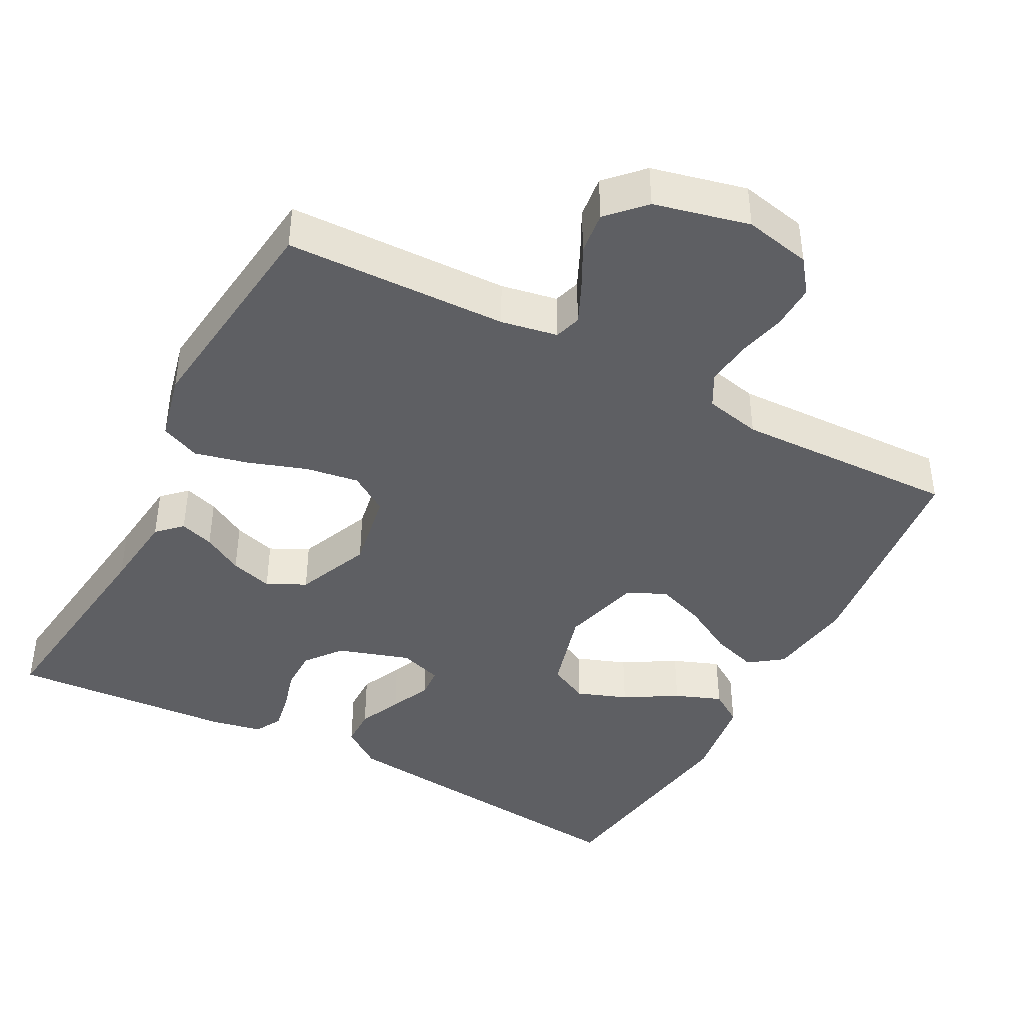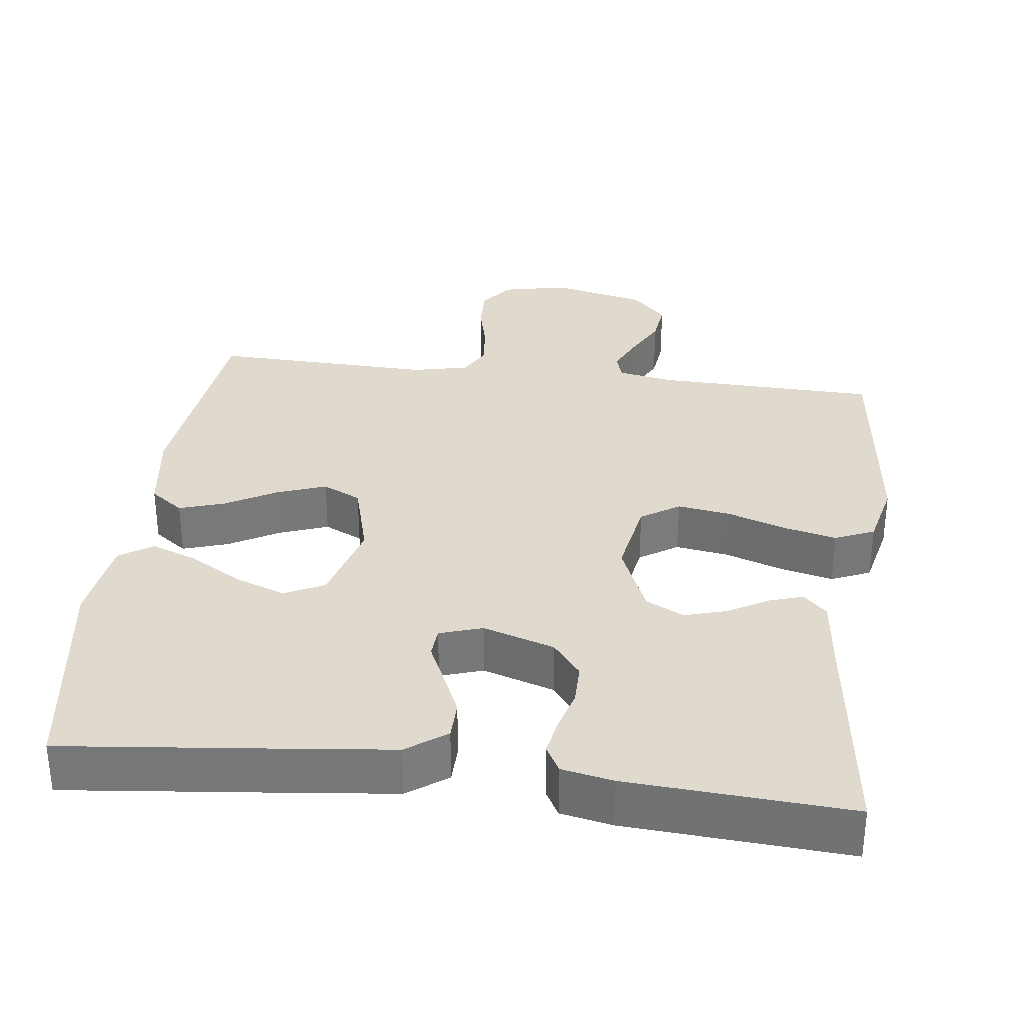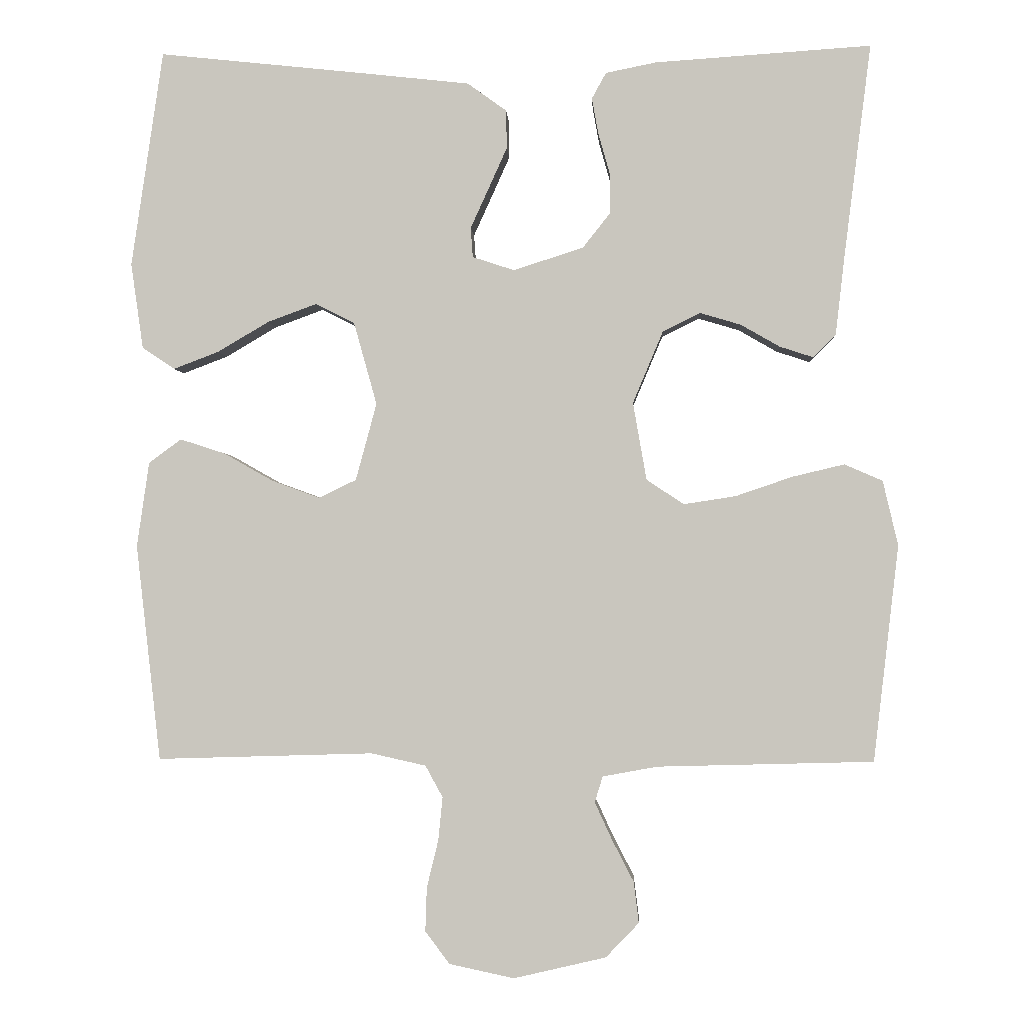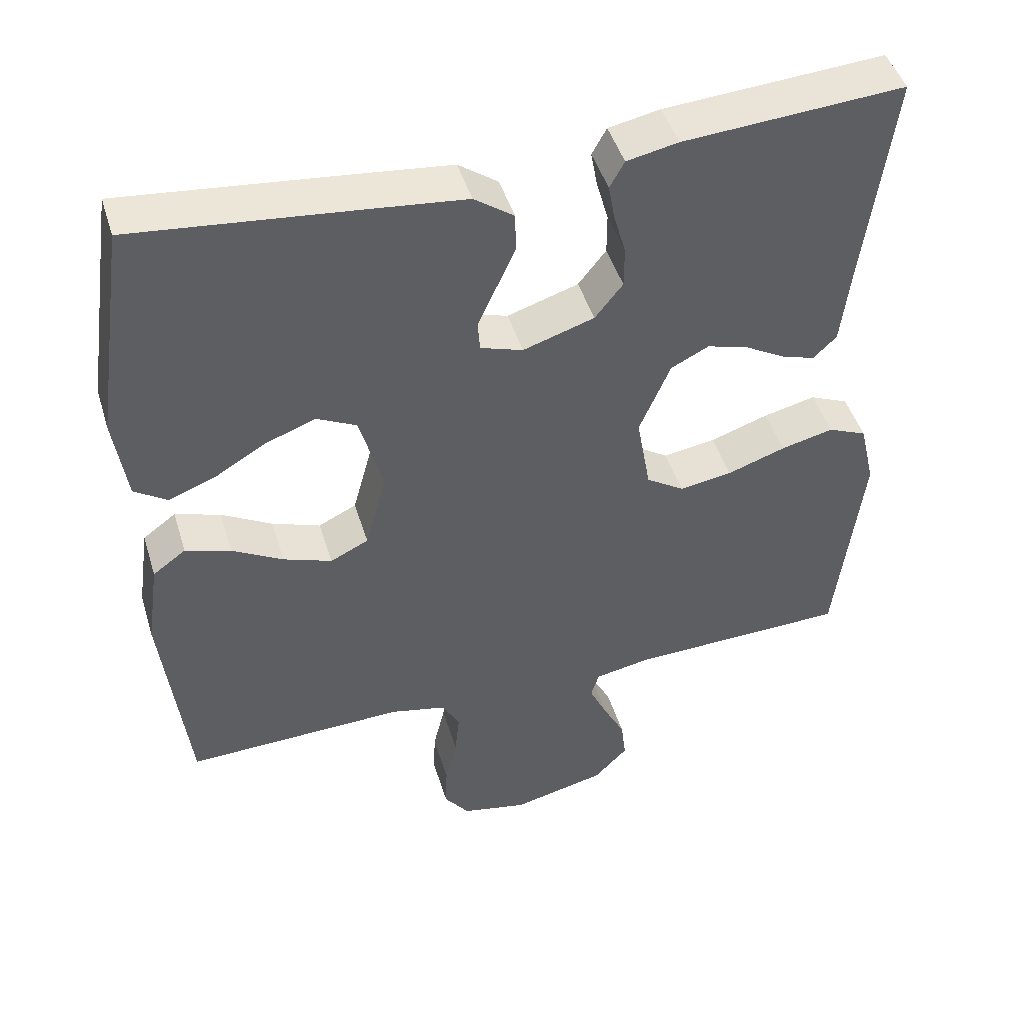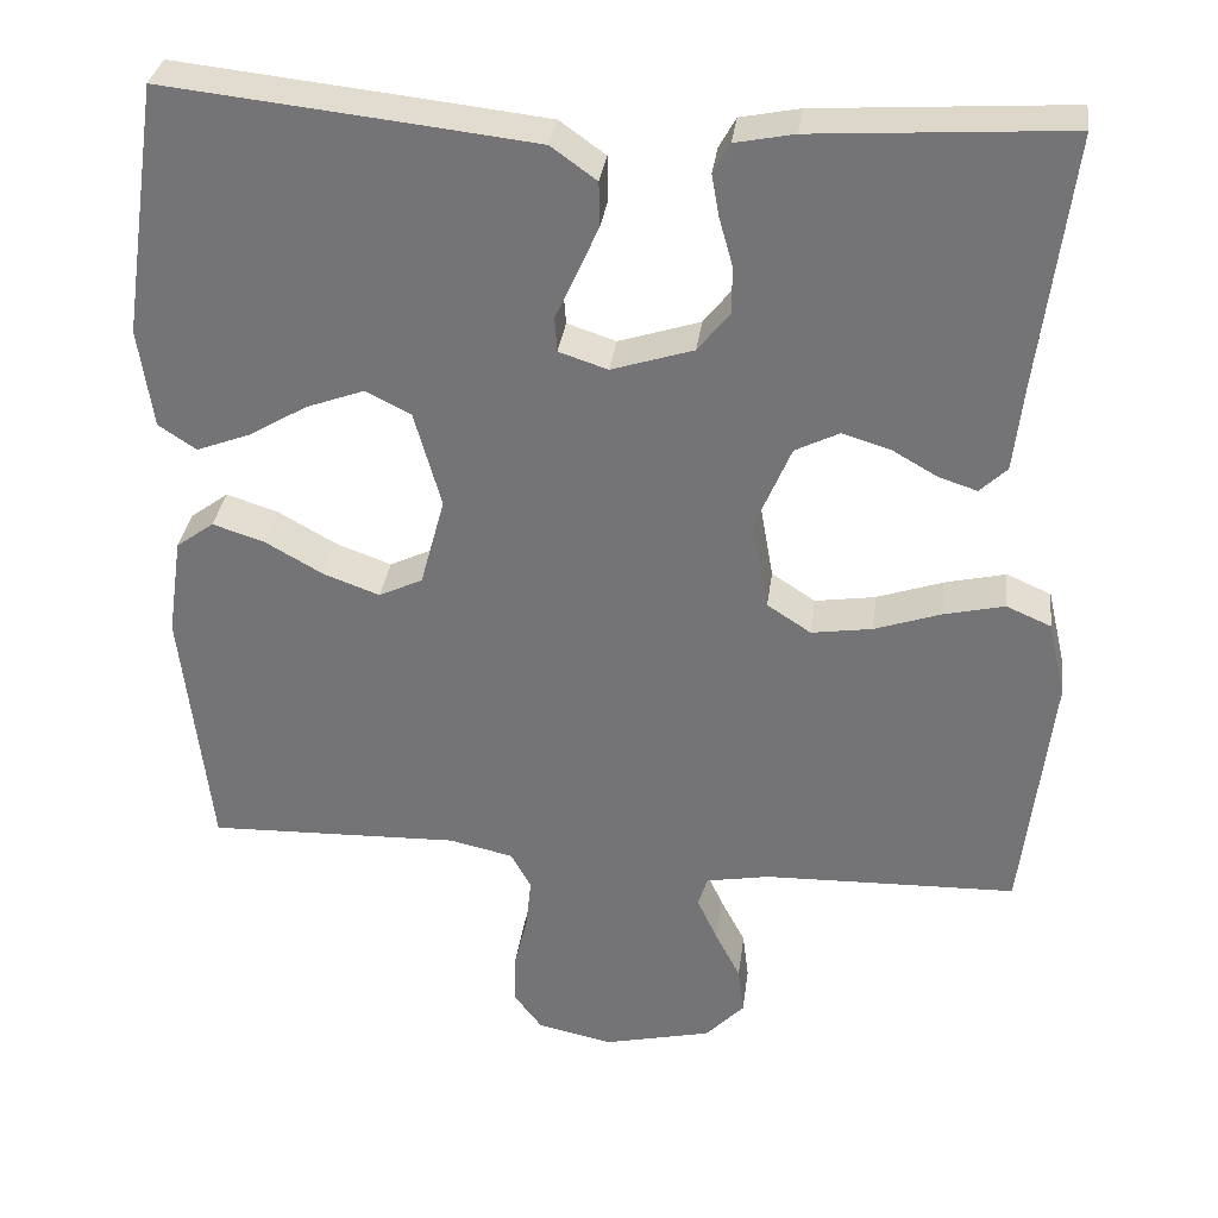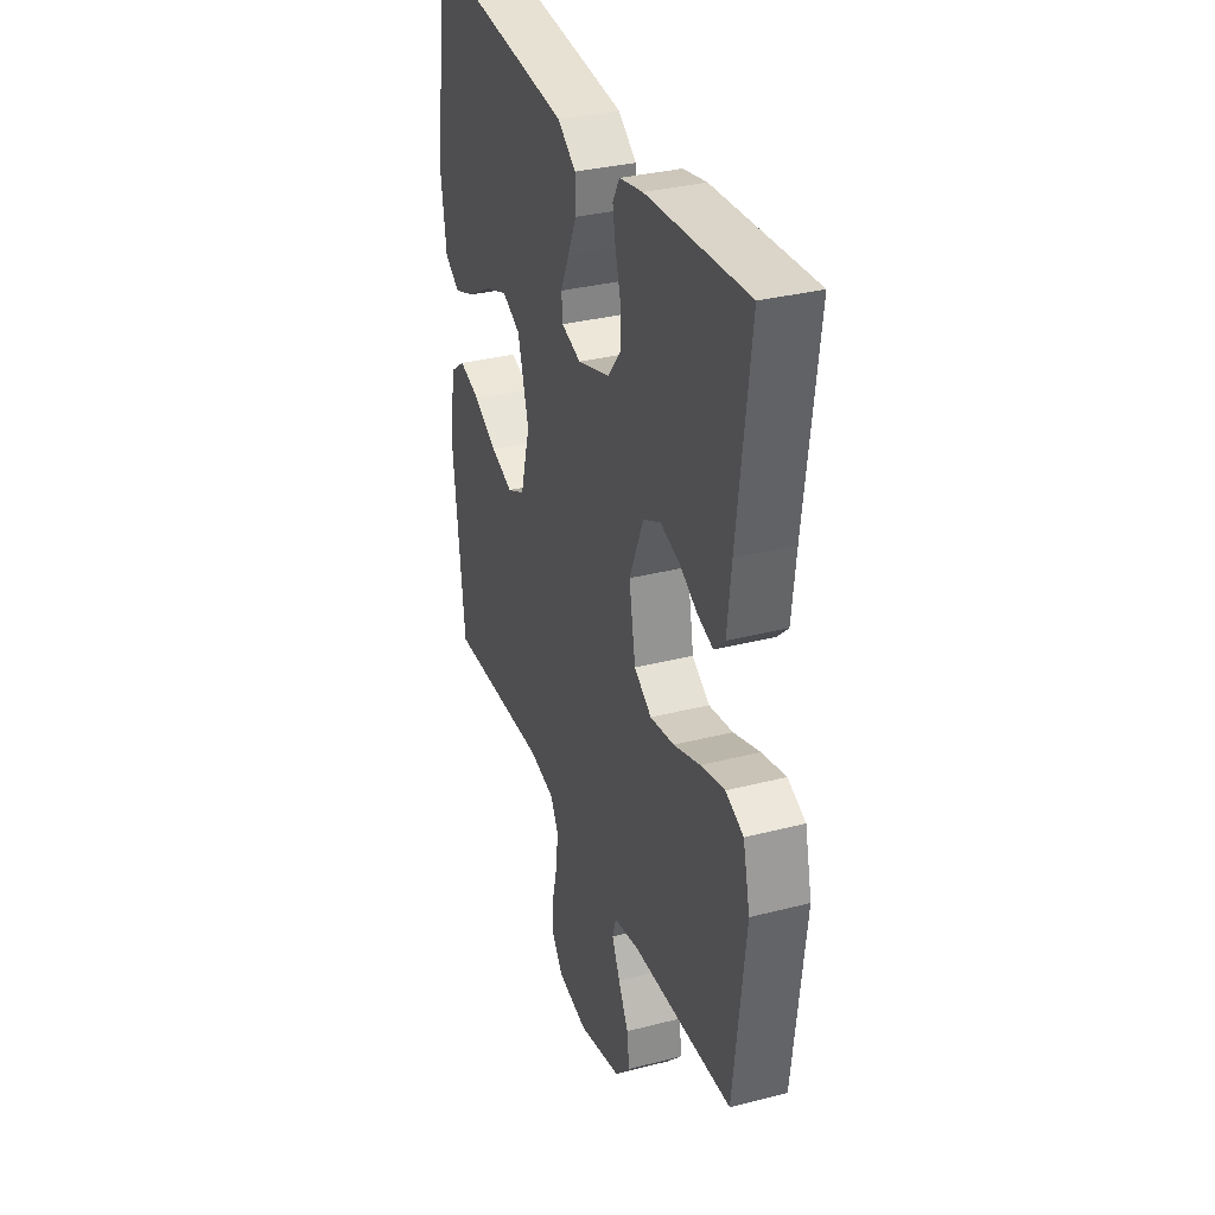
<metadata>
{"format":"obj","ext":"obj","renderer":"f3d","projection":"perspective","resolution":1024,"background":"white","views":[{"elev":-42.0,"azim":152.1,"up":"+Y"},{"elev":32.8,"azim":7.1,"up":"+Y"},{"elev":-1.8,"azim":3.0,"up":"+Z"},{"elev":46.4,"azim":-16.8,"up":"+Z"},{"elev":32.7,"azim":7.4,"up":"+Z"},{"elev":33.0,"azim":70.4,"up":"+Z"}]}
</metadata>
<code>
v -0.5 0.07 0.5
v -0.2 0.07 0.468
v -0.065 0.07 0.453
v -0.011 0.07 0.414
v -0.01 0.07 0.361
v -0.036 0.07 0.303
v -0.061 0.07 0.248
v -0.058 0.07 0.207
v 0 0.07 0.188
v 0.097 0.07 0.219
v 0.135 0.07 0.267
v 0.135 0.07 0.323
v 0.119 0.07 0.38
v 0.11 0.07 0.43
v 0.13 0.07 0.466
v 0.2 0.07 0.48
v 0.5 0.07 0.5
v 0.462 0.07 0.2
v 0.45 0.07 0.094
v 0.418 0.07 0.063
v 0.372 0.07 0.078
v 0.318 0.07 0.109
v 0.261 0.07 0.126
v 0.209 0.07 0.1
v 0.167 0.07 0
v 0.186 0.07 -0.108
v 0.238 0.07 -0.142
v 0.31 0.07 -0.131
v 0.389 0.07 -0.104
v 0.461 0.07 -0.087
v 0.514 0.07 -0.11
v 0.535 0.07 -0.2
v 0.5 0.07 -0.5
v 0.2 0.07 -0.508
v 0.124 0.07 -0.522
v 0.113 0.07 -0.558
v 0.137 0.07 -0.61
v 0.167 0.07 -0.668
v 0.174 0.07 -0.725
v 0.128 0.07 -0.773
v 0 0.07 -0.803
v -0.09 0.07 -0.784
v -0.124 0.07 -0.739
v -0.122 0.07 -0.678
v -0.106 0.07 -0.612
v -0.1 0.07 -0.552
v -0.124 0.07 -0.508
v -0.2 0.07 -0.491
v -0.5 0.07 -0.5
v -0.534 0.07 -0.2
v -0.517 0.07 -0.082
v -0.472 0.07 -0.049
v -0.41 0.07 -0.069
v -0.341 0.07 -0.108
v -0.275 0.07 -0.132
v -0.223 0.07 -0.107
v -0.194 0.07 0
v -0.226 0.07 0.115
v -0.28 0.07 0.142
v -0.348 0.07 0.117
v -0.419 0.07 0.075
v -0.482 0.07 0.051
v -0.527 0.07 0.081
v -0.544 0.07 0.2
v -0.5 0 0.5
v -0.2 0 0.468
v -0.065 0 0.453
v -0.011 0 0.414
v -0.01 0 0.361
v -0.036 0 0.303
v -0.061 0 0.248
v -0.058 0 0.207
v 0 0 0.188
v 0.097 0 0.219
v 0.135 0 0.267
v 0.135 0 0.323
v 0.119 0 0.38
v 0.11 0 0.43
v 0.13 0 0.466
v 0.2 0 0.48
v 0.5 0 0.5
v 0.462 0 0.2
v 0.45 0 0.094
v 0.418 0 0.063
v 0.372 0 0.078
v 0.318 0 0.109
v 0.261 0 0.126
v 0.209 0 0.1
v 0.167 0 0
v 0.186 0 -0.108
v 0.238 0 -0.142
v 0.31 0 -0.131
v 0.389 0 -0.104
v 0.461 0 -0.087
v 0.514 0 -0.11
v 0.535 0 -0.2
v 0.5 0 -0.5
v 0.2 0 -0.508
v 0.124 0 -0.522
v 0.113 0 -0.558
v 0.137 0 -0.61
v 0.167 0 -0.668
v 0.174 0 -0.725
v 0.128 0 -0.773
v 0 0 -0.803
v -0.09 0 -0.784
v -0.124 0 -0.739
v -0.122 0 -0.678
v -0.106 0 -0.612
v -0.1 0 -0.552
v -0.124 0 -0.508
v -0.2 0 -0.491
v -0.5 0 -0.5
v -0.534 0 -0.2
v -0.517 0 -0.082
v -0.472 0 -0.049
v -0.41 0 -0.069
v -0.341 0 -0.108
v -0.275 0 -0.132
v -0.223 0 -0.107
v -0.194 0 0
v -0.226 0 0.115
v -0.28 0 0.142
v -0.348 0 0.117
v -0.419 0 0.075
v -0.482 0 0.051
v -0.527 0 0.081
v -0.544 0 0.2
f 4 5 6
f 3 4 6
f 2 3 6
f 1 2 6
f 64 1 6
f 63 64 6
f 62 63 6
f 61 62 6
f 60 61 6
f 59 60 6 7
f 58 59 7 8
f 57 58 8 9
f 56 57 9 10
f 52 53 54
f 51 52 54
f 50 51 54
f 49 50 54
f 48 49 54
f 47 48 54 55
f 46 47 55 56
f 43 44 45
f 42 43 45
f 41 42 45
f 40 41 45
f 39 40 45
f 38 39 45
f 37 38 45
f 36 37 45 46
f 46 56 10
f 36 46 10
f 35 36 10
f 32 33 34
f 31 32 34
f 30 31 34
f 29 30 34
f 28 29 34
f 27 28 34 35
f 20 21 22
f 19 20 22
f 18 19 22
f 18 22 23
f 17 18 23
f 16 17 23
f 15 16 23
f 14 15 23
f 13 14 23
f 12 13 23
f 11 12 23 24
f 26 27 35
f 25 26 35 10
f 10 11 24 25
f 70 69 68
f 70 68 67
f 70 67 66
f 70 66 65
f 70 65 128
f 70 128 127
f 70 127 126
f 70 126 125
f 70 125 124
f 71 70 124 123
f 72 71 123 122
f 73 72 122 121
f 74 73 121 120
f 118 117 116
f 118 116 115
f 118 115 114
f 118 114 113
f 118 113 112
f 119 118 112 111
f 120 119 111 110
f 109 108 107
f 109 107 106
f 109 106 105
f 109 105 104
f 109 104 103
f 109 103 102
f 109 102 101
f 110 109 101 100
f 74 120 110
f 74 110 100
f 74 100 99
f 98 97 96
f 98 96 95
f 98 95 94
f 98 94 93
f 98 93 92
f 99 98 92 91
f 86 85 84
f 86 84 83
f 86 83 82
f 87 86 82
f 87 82 81
f 87 81 80
f 87 80 79
f 87 79 78
f 87 78 77
f 87 77 76
f 88 87 76 75
f 99 91 90
f 74 99 90 89
f 89 88 75 74
f 1 65 66 2
f 2 66 67 3
f 3 67 68 4
f 4 68 69 5
f 5 69 70 6
f 6 70 71 7
f 7 71 72 8
f 8 72 73 9
f 9 73 74 10
f 10 74 75 11
f 11 75 76 12
f 12 76 77 13
f 13 77 78 14
f 14 78 79 15
f 15 79 80 16
f 16 80 81 17
f 17 81 82 18
f 18 82 83 19
f 19 83 84 20
f 20 84 85 21
f 21 85 86 22
f 22 86 87 23
f 23 87 88 24
f 24 88 89 25
f 25 89 90 26
f 26 90 91 27
f 27 91 92 28
f 28 92 93 29
f 29 93 94 30
f 30 94 95 31
f 31 95 96 32
f 32 96 97 33
f 33 97 98 34
f 34 98 99 35
f 35 99 100 36
f 36 100 101 37
f 37 101 102 38
f 38 102 103 39
f 39 103 104 40
f 40 104 105 41
f 41 105 106 42
f 42 106 107 43
f 43 107 108 44
f 44 108 109 45
f 45 109 110 46
f 46 110 111 47
f 47 111 112 48
f 48 112 113 49
f 49 113 114 50
f 50 114 115 51
f 51 115 116 52
f 52 116 117 53
f 53 117 118 54
f 54 118 119 55
f 55 119 120 56
f 56 120 121 57
f 57 121 122 58
f 58 122 123 59
f 59 123 124 60
f 60 124 125 61
f 61 125 126 62
f 62 126 127 63
f 63 127 128 64
f 64 128 65 1

</code>
